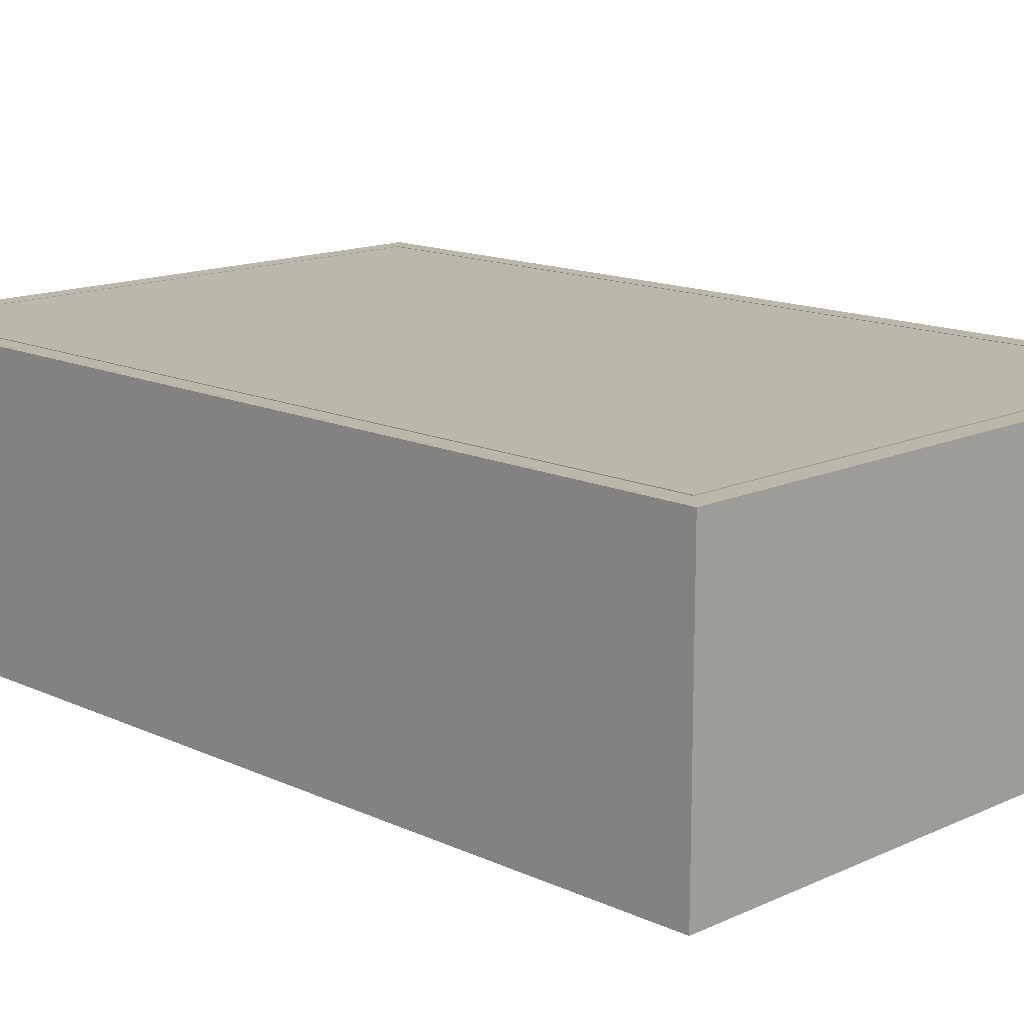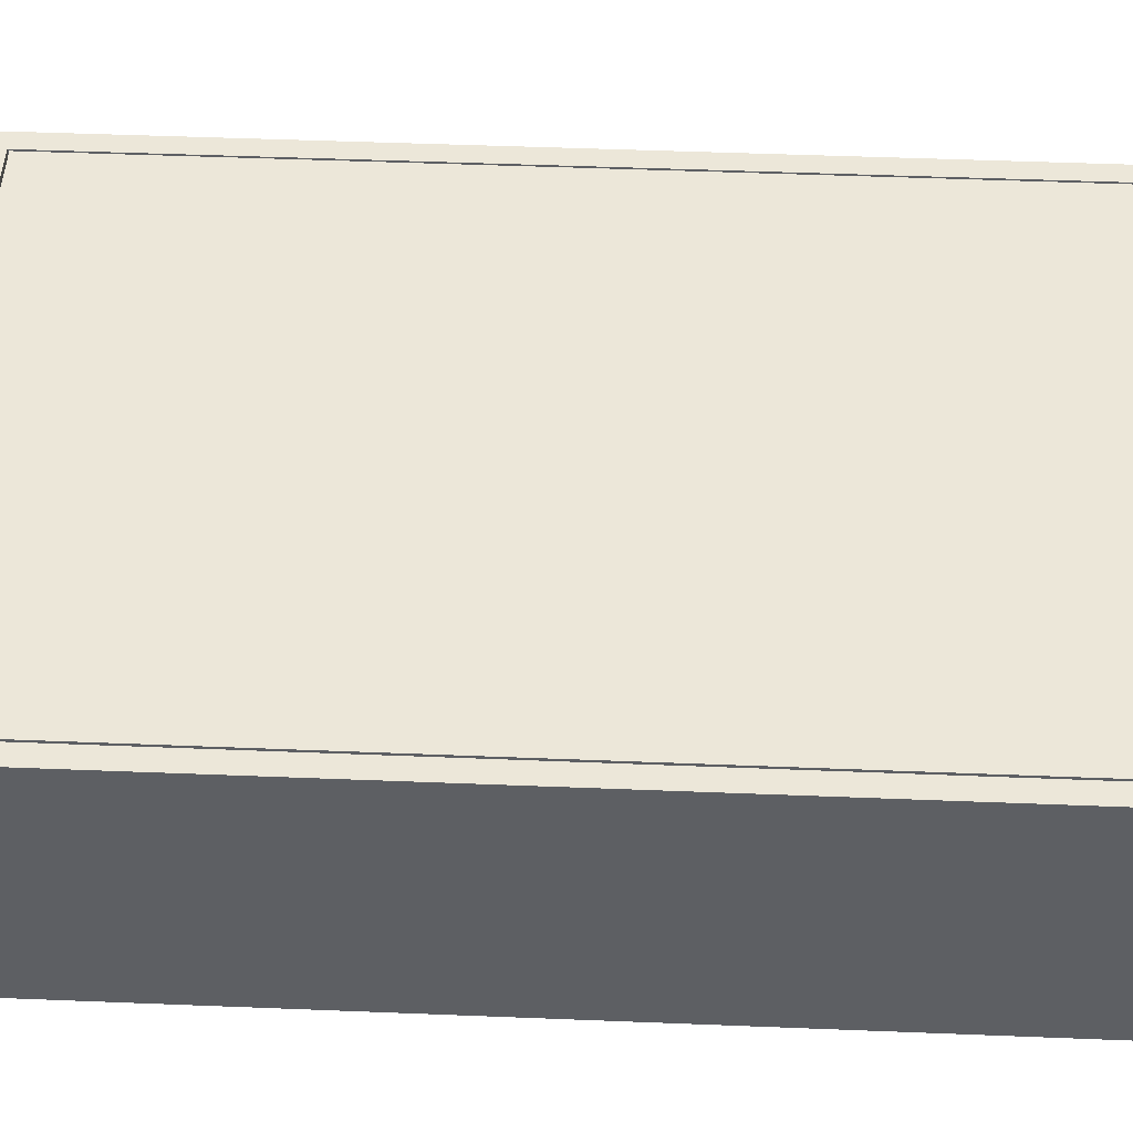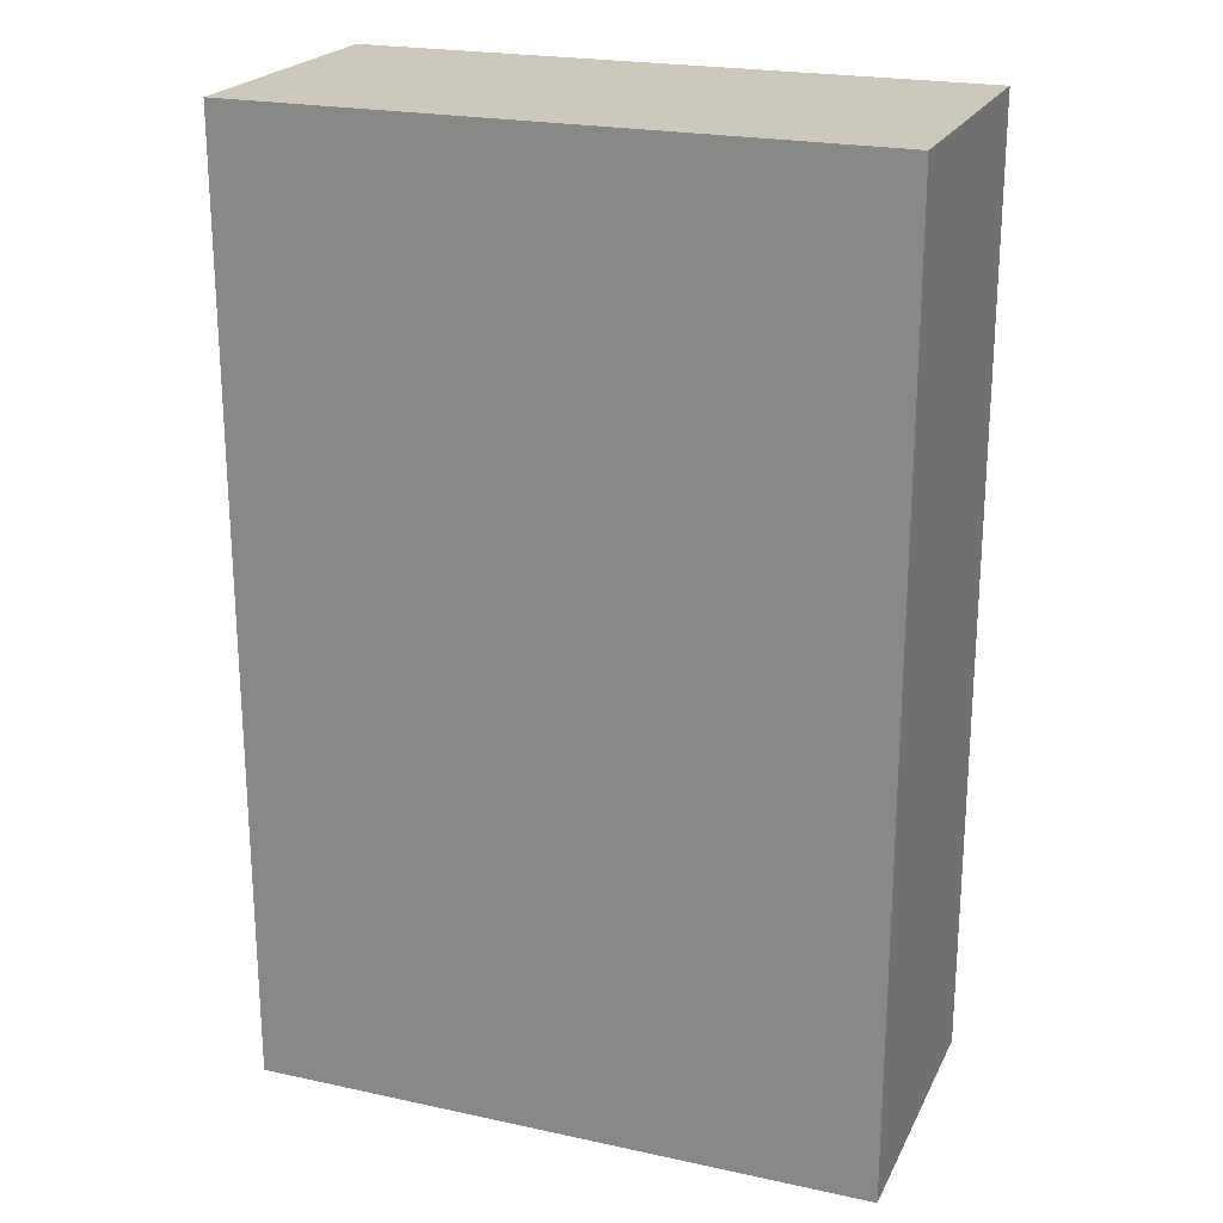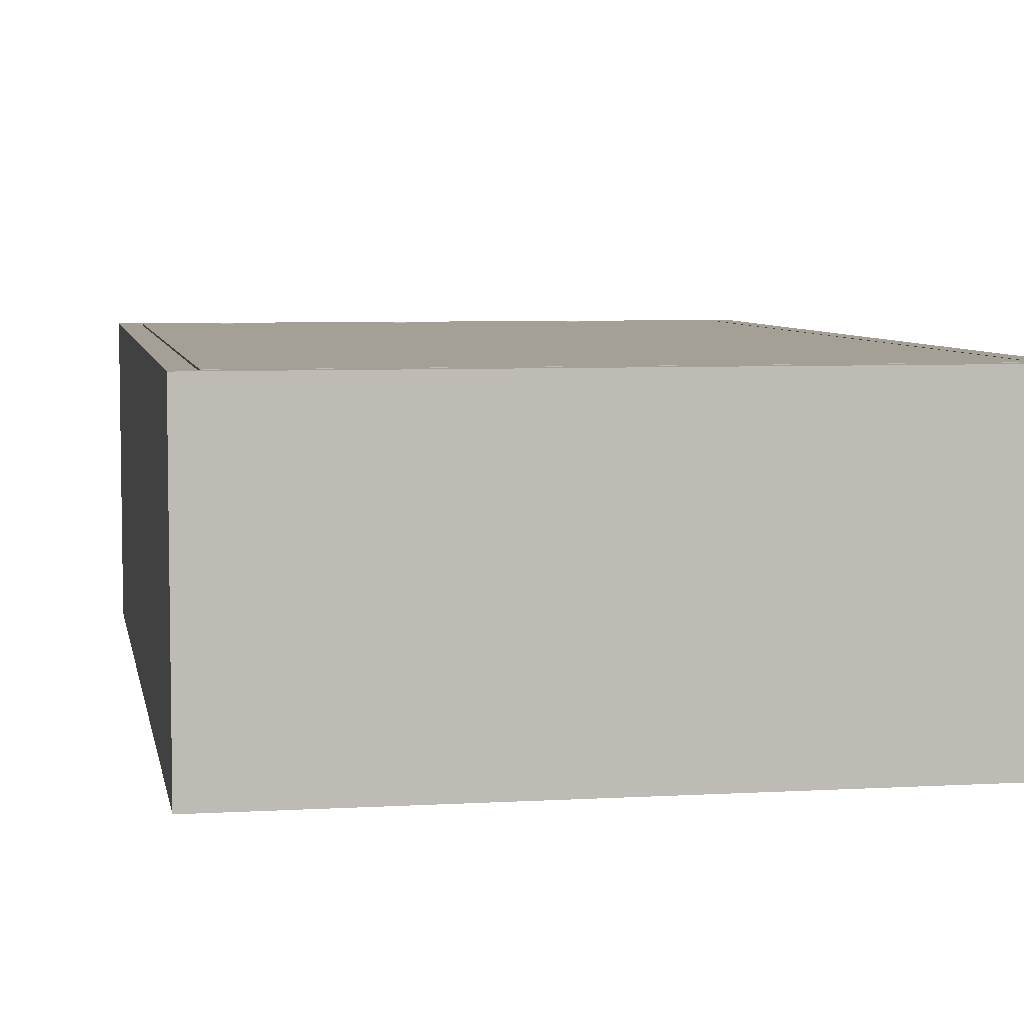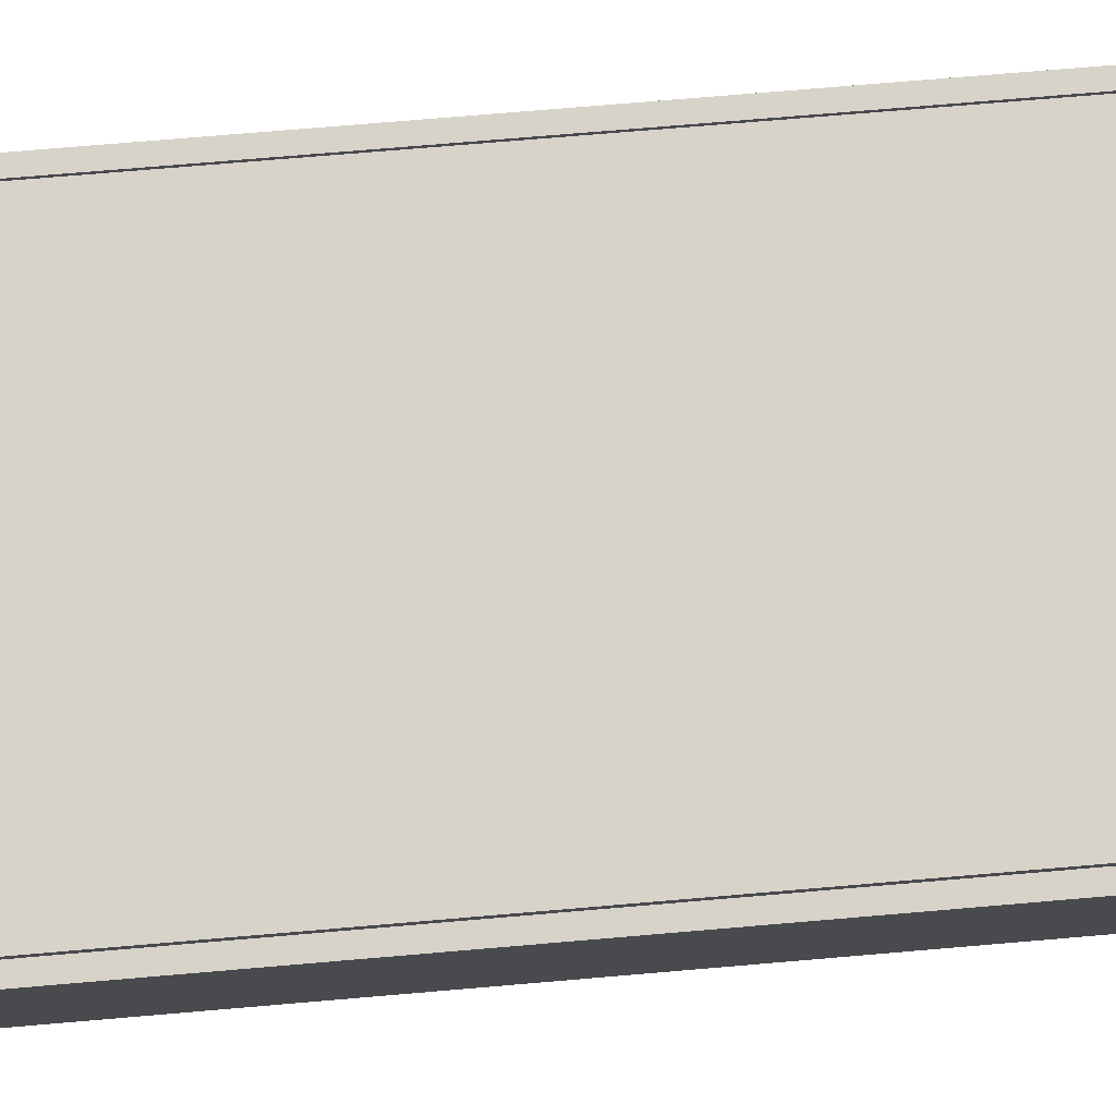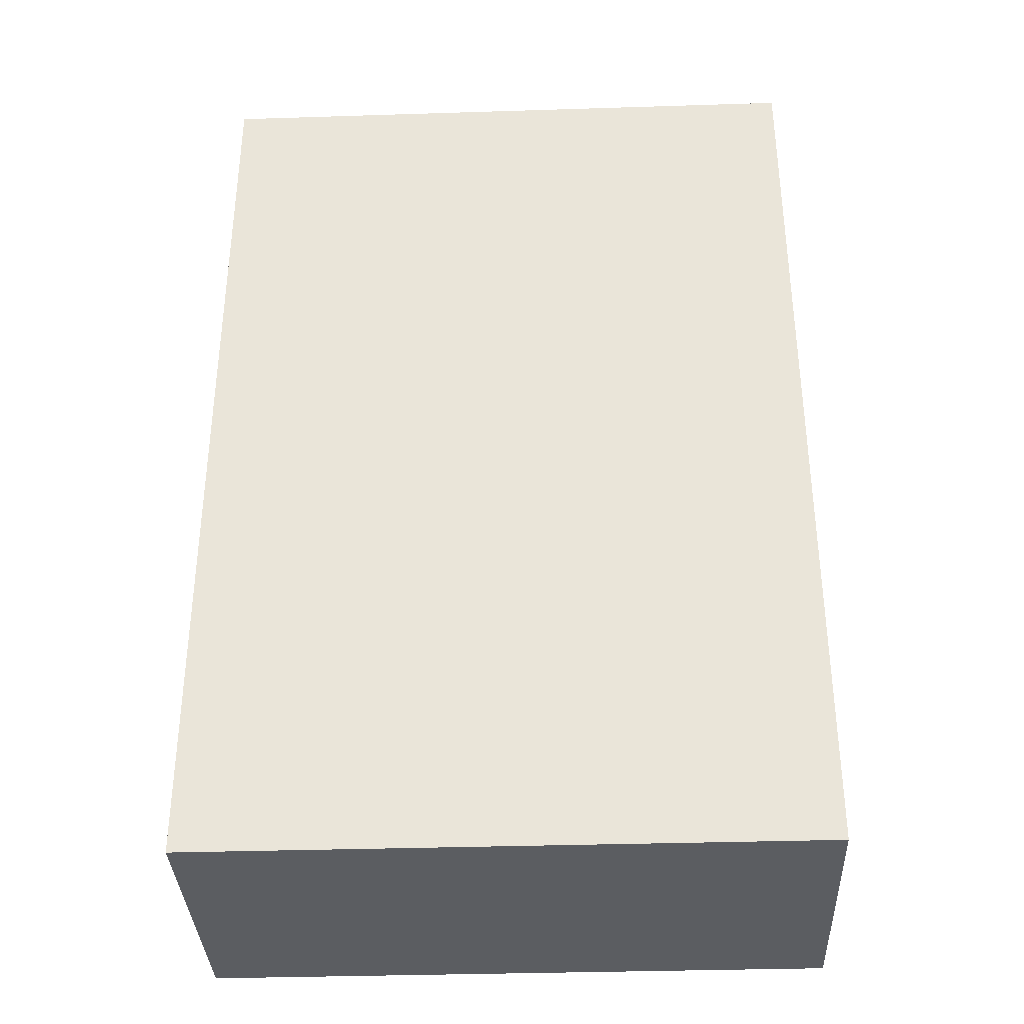
<metadata>
{"format":"obj","ext":"obj","renderer":"f3d","projection":"perspective","resolution":1024,"background":"white","views":[{"elev":14.3,"azim":-44.9,"up":"+Z"},{"elev":50.0,"azim":92.5,"up":"+Z"},{"elev":22.2,"azim":-159.4,"up":"+Y"},{"elev":5.9,"azim":169.9,"up":"+Z"},{"elev":76.5,"azim":85.2,"up":"+Z"},{"elev":-35.5,"azim":-177.6,"up":"+Y"}]}
</metadata>
<code>
g Mesh1 Model
v 18.65 5.31 -18.36
v 18.65 5.311 -18.36
v 18.37 5.31 -18.36
f 1 2 3
v 18.65 5.75 -18.36
f 2 1 4
f 3 2 1
v 18.37 5.311 -18.36
f 5 3 2
v 18.37 5.75 -18.36
f 3 5 6
f 6 5 3
v 18.37 5.749 -18.36
f 6 5 7
f 7 5 6
v 18.37 5.311 -18.26
f 8 7 5
v 18.37 5.749 -18.26
f 7 8 9
f 9 8 7
v 18.41 5.557 -18.26
f 8 10 9
v 18.61 5.557 -18.26
f 10 8 11
f 9 10 8
v 18.41 5.657 -18.26
f 9 10 12
f 12 10 9
v 18.61 5.657 -18.26
f 10 13 12
f 13 10 11
f 11 10 13
f 11 8 10
v 18.65 5.311 -18.26
f 14 11 8
v 18.65 5.749 -18.26
f 11 14 15
f 8 11 14
f 15 14 11
f 2 15 14
v 18.65 5.749 -18.36
f 15 2 16
f 14 15 2
f 16 2 15
f 2 4 16
f 4 1 2
v 18.65 5.31 -18.26
f 17 4 1
v 18.65 5.75 -18.26
f 4 17 18
f 18 17 4
v 18.66 5.76 -18.26
f 17 19 18
v 18.66 5.3 -18.26
f 17 20 19
v 18.36 5.3 -18.26
f 20 17 21
f 21 17 20
v 18.37 5.31 -18.26
f 22 21 17
v 18.36 5.76 -18.26
f 21 22 23
f 23 22 21
v 18.37 5.75 -18.26
f 23 22 24
f 24 22 23
f 3 24 22
f 24 3 6
f 22 24 3
f 6 3 24
f 4 24 6
f 24 4 18
f 6 24 4
f 18 4 24
f 18 19 24
f 18 19 17
f 24 19 18
f 23 24 19
f 19 24 23
v 18.36 5.76 -18.4
f 19 25 23
v 18.66 5.76 -18.4
f 25 19 26
f 23 25 19
f 25 21 23
v 18.36 5.3 -18.4
f 21 25 27
f 23 21 25
f 27 25 21
v 18.66 5.3 -18.4
f 25 28 27
f 28 25 26
f 27 28 25
f 28 21 27
f 21 28 20
f 27 21 28
f 20 28 21
f 28 19 20
f 19 28 26
f 20 19 28
f 19 20 17
f 26 28 19
f 26 25 28
f 26 19 25
f 6 7 4
f 4 7 6
f 16 4 7
f 16 4 2
f 7 4 16
f 7 15 16
f 15 7 9
f 9 7 15
f 16 15 7
f 9 12 15
f 15 12 9
f 13 15 12
f 11 15 13
f 13 15 11
f 12 15 13
f 12 13 10
f 17 3 22
f 3 17 1
f 22 3 17
f 1 17 3
f 1 4 17
f 17 21 22
f 8 2 14
f 2 8 5
f 5 8 2
f 5 7 8
f 14 2 8
f 2 3 5
g Mesh2 Model
l 1 4
l 3 1
l 6 3
l 4 6
l 18 4
l 17 18
l 22 17
l 24 22
l 24 6
l 18 24
l 22 3
l 17 1
g Mesh3 Model
l 2 16
l 5 2
l 7 5
l 16 7
l 15 16
l 14 15
l 14 2
l 8 14
l 9 8
l 15 9
l 9 7
l 8 5
g Mesh4 Model
l 10 12
l 11 10
l 13 11
l 12 13
g Mesh5 Model
l 28 26
l 27 28
l 25 27
l 26 25
l 26 19
l 20 19
l 28 20
l 21 20
l 27 21
l 23 21
l 25 23
l 19 23

</code>
